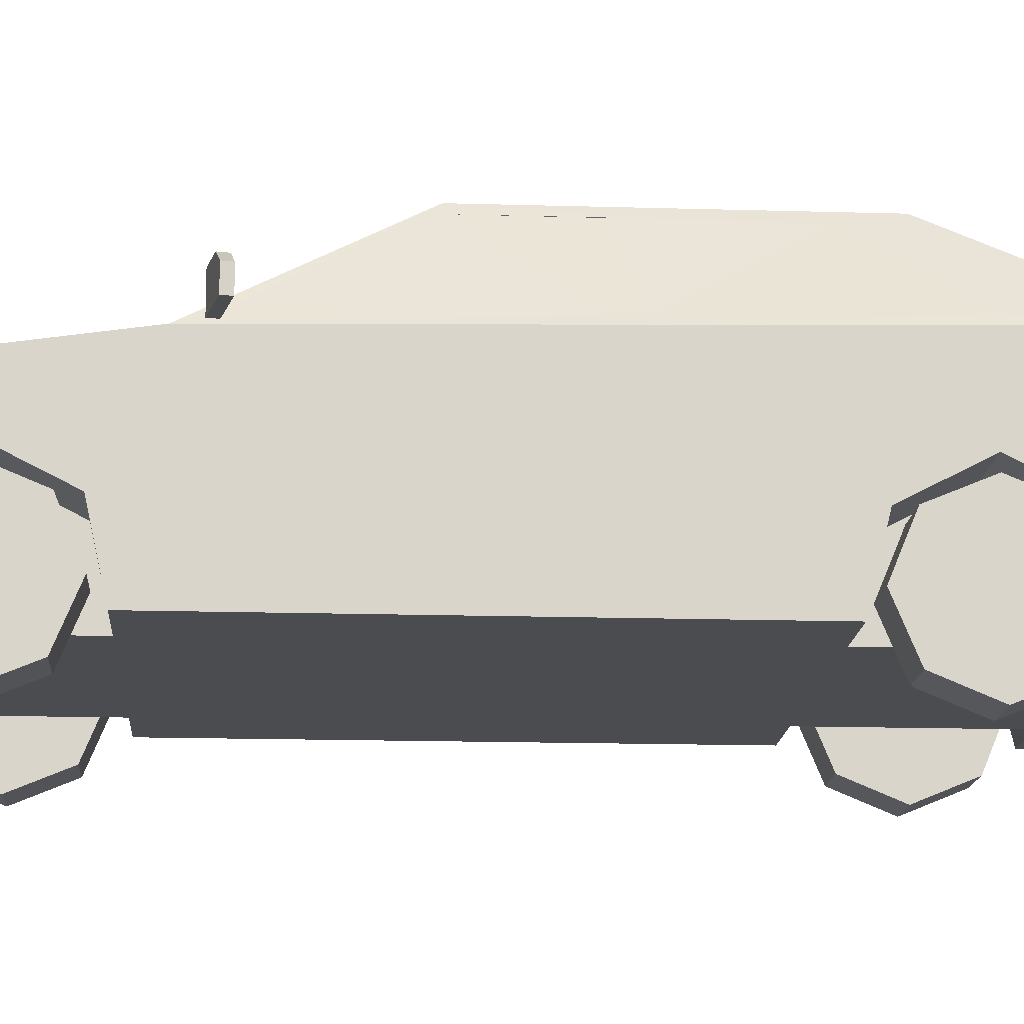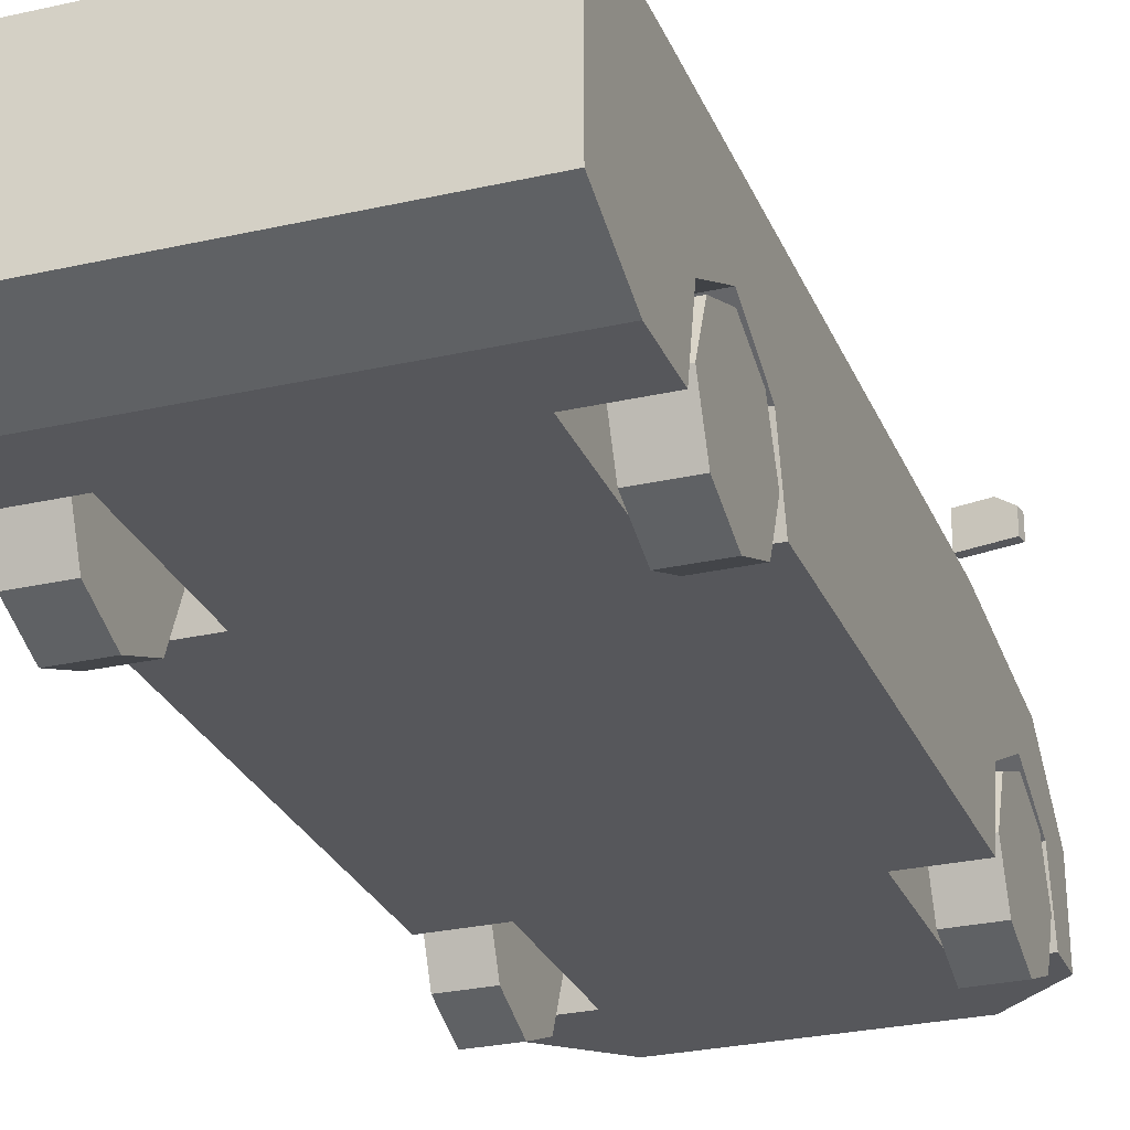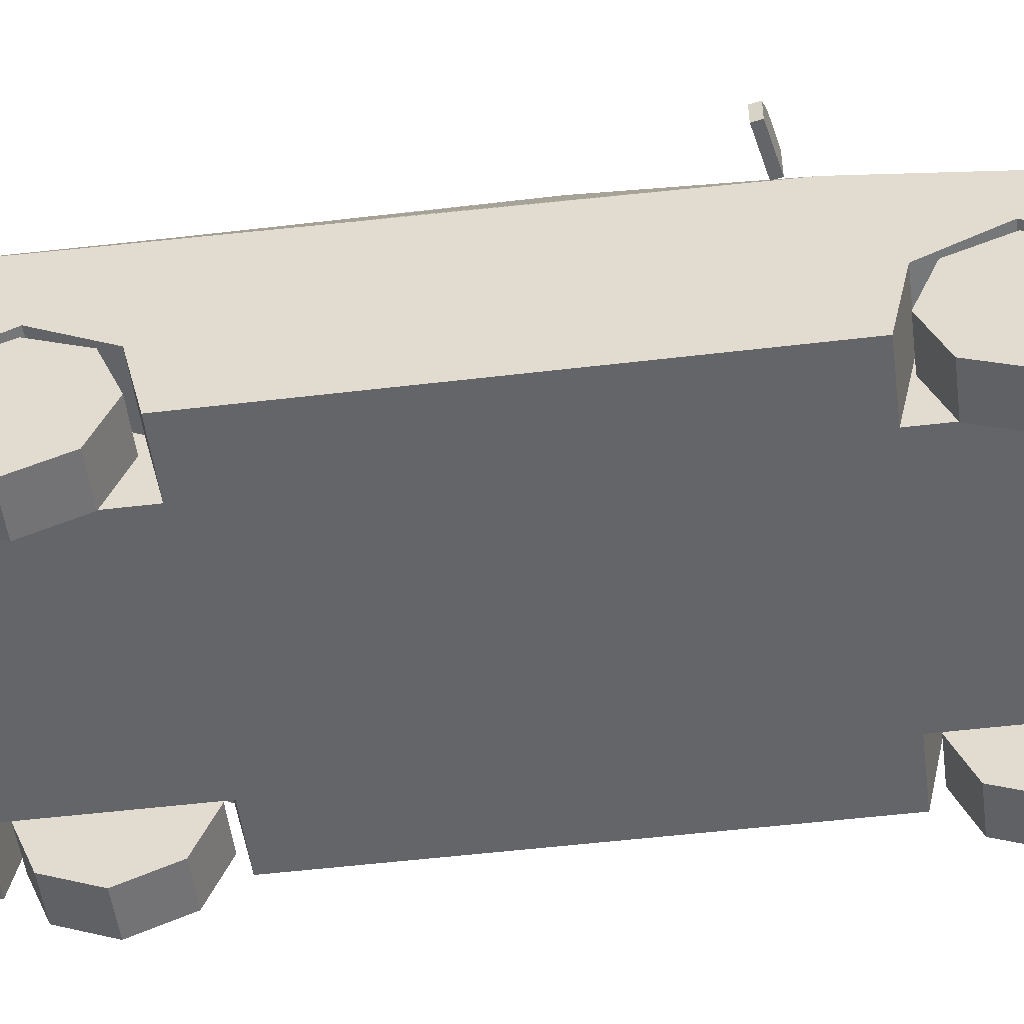
<metadata>
{"format":"obj","ext":"obj","renderer":"f3d","projection":"perspective","resolution":1024,"background":"white","views":[{"elev":-14.8,"azim":86.2,"up":"+Y"},{"elev":-27.1,"azim":-160.5,"up":"+Y"},{"elev":-51.6,"azim":-82.6,"up":"+Y"}]}
</metadata>
<code>
o Sedan_03_Red
v 0.2504 0.2453 -0.3586
v 0.2504 0.315 -0.4939
v 0.2504 0.2453 -0.6324
v 0.2504 0.2453 0.886
v 0.2504 0.315 0.7506
v 0.2504 0.2453 0.6122
v 0.3889 0.4812 -0.9695
v 0.3613 0.4687 0.4981
v 0.3772 0.4951 -0.4975
v 0.2535 0.6512 0.2005
v 0.2793 0.6443 -0.3139
v 0.3889 0.1007 -0.8037
v 0.3889 0.1702 -0.9695
v 0.3889 0.315 0.7506
v 0.3889 0.2453 0.6122
v 0.3889 0.2453 0.886
v 0.2504 0.1007 0.58
v 0.3889 0.1007 0.58
v 0.2504 0.1007 0.9212
v 0.3889 0.1007 0.9212
v 0.3889 0.315 -0.4939
v 0.3889 0.2453 -0.6324
v 0.3889 0.2453 -0.3586
v 0.2504 0.1007 -0.6646
v 0.3889 0.1007 -0.6646
v 0.2504 0.1007 -0.3233
v 0.3889 0.1007 -0.3233
v 0.3889 0.1007 1.008
v 0.2573 0.1007 1.121
v 0.2688 0.3726 1.023
v 0.3776 0.3939 0.8788
v 0.3771 0.2888 0.9956
v 0.2694 0.335 1.072
v 0.2789 0.644 0.1822
v 0.3772 0.4769 0.4544
v 0.3775 0.486 -0.02066
v 0.2787 0.6439 -0.02066
v 0.3769 0.4867 -0.07391
v 0.3889 0.4571 0.517
v 0.2794 0.6444 -0.07391
v 0.2674 0.6628 0.1816
v 0.3484 0.5116 -0.6848
v 0.2537 0.6518 -0.4315
v 0.3889 0.4677 -0.04725
v 0.2674 0.6628 -0.04725
v 0.3889 0.4812 -0.7398
v 0.2674 0.6628 -0.4116
v 0.2573 0.3302 1.092
v 0.3889 0.2744 0.9988
v 0.3889 0.4089 0.8482
v 0.2573 0.3835 1.023
v 0.1598 0.2557 1.101
v 0.1872 0.1744 1.111
v 0.1642 0.1348 1.117
v 0.2573 0.1744 1.111
v 0.2573 0.1348 1.116
v 0.2084 0.1348 1.116
v 0.2378 0.1744 1.111
v 0.3889 0.3384 -0.9695
v 0.3889 0.4201 -0.9695
v 0.3889 0.4201 -0.8925
v 0.3889 0.3968 -0.8692
v 0.3889 0.3384 -0.9276
v 0.2751 0.4093 -0.9695
v 0.222 0.3384 -0.9695
v 0.1667 0.415 -0.9695
v 0.1325 0.3384 -0.9695
v 0.3401 0.2191 -0.9695
v 0.04676 0.1744 1.111
v 0.04676 0.229 1.105
v 0.04676 0.1792 1.11
v 0.05181 0.4037 -0.9695
v 0.05181 0.3515 -0.9695
v 0.01952 0.2846 1.096
v 0.3714 0.4185 -0.9695
v 0.3484 0.3384 -0.9695
v 0.3624 0.391 0.8989
v 0.3639 0.2945 1.005
v 0.3216 0.1744 1.056
v 0.3216 0.1348 1.06
v 0.1916 0.3235 1.093
v -0.2504 0.2453 -0.3586
v -0.2504 0.315 -0.4939
v -0.2504 0.2453 -0.6324
v -0.2504 0.2453 0.886
v -0.2504 0.315 0.7506
v -0.2504 0.2453 0.6122
v -0.3889 0.4812 -0.9695
v -0.3613 0.4687 0.4981
v -0.3772 0.4951 -0.4975
v -0.2535 0.6512 0.2005
v -0.2793 0.6443 -0.3139
v 0 0.1007 1.121
v 0 0.4812 -0.9695
v 0 0.4812 -0.7398
v -0.3889 0.1007 -0.8037
v -0.3889 0.1702 -0.9695
v -0.3889 0.315 0.7506
v -0.3889 0.2453 0.6122
v -0.3889 0.2453 0.886
v -0.2504 0.1007 0.58
v -0.3889 0.1007 0.58
v -0.2504 0.1007 0.9212
v -0.3889 0.1007 0.9212
v -0.3889 0.315 -0.4939
v -0.3889 0.2453 -0.6324
v -0.3889 0.2453 -0.3586
v -0.2504 0.1007 -0.6646
v -0.3889 0.1007 -0.6646
v -0.2504 0.1007 -0.3233
v -0.3889 0.1007 -0.3233
v 0 0.3302 1.092
v -0.3889 0.1007 1.008
v -0.2573 0.1007 1.121
v -0.2688 0.3726 1.023
v -0.3776 0.3939 0.8788
v -0.3771 0.2888 0.9956
v -0.2694 0.335 1.072
v -0.2789 0.644 0.1822
v -0.3772 0.4769 0.4544
v -0.3775 0.486 -0.02066
v -0.2787 0.6439 -0.02066
v -0.3769 0.4867 -0.07391
v -0.3889 0.4571 0.517
v -0.2794 0.6444 -0.07391
v -0.2674 0.6628 0.1816
v -0.3484 0.5116 -0.6848
v -0.2537 0.6518 -0.4315
v -0.3889 0.4677 -0.04725
v -0.2674 0.6628 -0.04725
v -0.3889 0.4812 -0.7398
v -0.2674 0.6628 -0.4116
v 0 0.5116 -0.6848
v -0.2573 0.3302 1.092
v -0.3889 0.2744 0.9988
v -0.3889 0.4089 0.8482
v -0.2573 0.3835 1.023
v 0 0.2333 1.104
v -0.1598 0.2557 1.101
v 0 0.1348 1.117
v -0.1872 0.1744 1.111
v -0.1642 0.1348 1.117
v -0.2573 0.1744 1.111
v -0.2573 0.1348 1.116
v -0.2084 0.1348 1.116
v -0.2378 0.1744 1.111
v -0.3889 0.3384 -0.9695
v -0.3889 0.4201 -0.9695
v -0.3889 0.4201 -0.8925
v -0.3889 0.3968 -0.8692
v -0.3889 0.3384 -0.9276
v -0.2751 0.4093 -0.9695
v -0.222 0.3384 -0.9695
v 0 0.3384 -0.9695
v 0 0.415 -0.9695
v -0.1667 0.415 -0.9695
v -0.1325 0.3384 -0.9695
v 0 0.2191 -0.9695
v -0.3401 0.2191 -0.9695
v 0 0.229 1.105
v -0.04676 0.1744 1.111
v -0.04676 0.229 1.105
v -0.04676 0.1792 1.11
v 0 0.3515 -0.9695
v 0 0.4037 -0.9695
v -0.05181 0.4037 -0.9695
v -0.05181 0.3515 -0.9695
v 0 0.3032 1.094
v 0 0.2659 1.099
v -0.01952 0.2846 1.096
v -0.3714 0.4185 -0.9695
v -0.3484 0.3384 -0.9695
v -0.3624 0.391 0.8989
v -0.3639 0.2945 1.005
v -0.3216 0.1744 1.056
v -0.3216 0.1348 1.06
v -0.1916 0.3235 1.093
v 0.3874 0.4661 0.4733
v 0.3874 0.5303 0.4733
v 0.3838 0.4661 0.4554
v 0.3838 0.5303 0.4554
v 0.4767 0.4661 0.4554
v 0.4731 0.4661 0.4376
v 0.4767 0.509 0.4554
v 0.4471 0.5303 0.4613
v 0.4436 0.5303 0.4435
v 0.4731 0.509 0.4376
v -0.3874 0.4661 0.4733
v -0.3874 0.5303 0.4733
v -0.3838 0.4661 0.4554
v -0.3838 0.5303 0.4554
v -0.4767 0.4661 0.4554
v -0.4731 0.4661 0.4376
v -0.4767 0.509 0.4554
v -0.4471 0.5303 0.4613
v -0.4436 0.5303 0.4435
v -0.4731 0.509 0.4376
f 2 23 1
f 3 21 2
f 24 22 3
f 5 16 4
f 6 14 5
f 17 15 6
f 65 68 67
f 36 34 35
f 95 7 94
f 97 12 96
f 161 142 54
f 123 122 125
f 45 132 130
f 151 105 136
f 19 16 20
f 3 1 26
f 26 23 27
f 164 166 72
f 145 141 139
f 32 77 78
f 80 28 49
f 8 91 89
f 69 163 161
f 97 158 68
f 49 16 14
f 38 11 40
f 132 131 92
f 51 39 136
f 19 93 103
f 42 95 133
f 136 135 116
f 52 112 74
f 39 41 8
f 58 56 55
f 80 55 56
f 61 63 59
f 59 75 60
f 66 67 72
f 168 169 74
f 6 4 19
f 137 112 48
f 76 64 75
f 78 30 33
f 107 83 82
f 105 84 83
f 84 109 108
f 100 86 85
f 98 87 86
f 99 101 87
f 157 159 153
f 119 121 120
f 160 163 70
f 132 128 131
f 103 100 85
f 83 108 110
f 86 101 103
f 110 107 82
f 35 41 39
f 117 173 116
f 135 113 175
f 126 89 91
f 92 123 125
f 124 119 120
f 9 46 47
f 32 48 49
f 30 50 51
f 118 137 115
f 170 112 139
f 144 146 143
f 143 176 144
f 147 150 149
f 147 171 172
f 167 157 156
f 152 172 171
f 174 115 173
f 179 180 178
f 184 179 178
f 181 187 183
f 180 182 178
f 187 182 183
f 185 187 186
f 181 185 186
f 190 189 188
f 188 195 194
f 193 196 191
f 190 192 193
f 192 197 193
f 197 195 196
f 195 191 196
f 52 53 57
f 37 38 40
f 43 133 127
f 2 21 23
f 3 22 21
f 24 25 22
f 5 14 16
f 6 15 14
f 17 18 15
f 94 7 60
f 94 60 75
f 66 155 94
f 158 154 67
f 66 94 75
f 68 158 67
f 66 75 64
f 65 76 59
f 66 64 65
f 59 13 68
f 67 66 65
f 65 59 68
f 36 37 34
f 88 131 95
f 95 46 7
f 94 88 95
f 97 13 12
f 53 69 161
f 161 141 142
f 142 140 54
f 54 53 161
f 123 121 122
f 130 126 41
f 45 47 132
f 130 41 45
f 129 131 88
f 88 148 149
f 129 88 149
f 136 124 129
f 113 135 136
f 100 104 113
f 100 113 136
f 136 129 149
f 136 149 150
f 98 100 136
f 111 102 99
f 99 98 136
f 136 150 151
f 151 147 97
f 97 96 109
f 97 109 106
f 111 99 136
f 107 111 136
f 151 97 106
f 105 107 136
f 151 106 105
f 19 4 16
f 26 24 3
f 3 2 1
f 26 1 23
f 164 167 166
f 166 165 72
f 72 73 164
f 177 112 134
f 134 143 146
f 145 144 114
f 134 146 145
f 139 177 134
f 160 138 139
f 162 160 139
f 139 134 145
f 145 114 93
f 93 140 142
f 141 161 163
f 145 93 142
f 141 163 162
f 145 142 141
f 141 162 139
f 32 31 77
f 49 48 55
f 49 55 79
f 56 29 28
f 49 79 80
f 80 56 28
f 8 10 91
f 69 71 163
f 68 13 97
f 97 159 158
f 18 27 23
f 18 23 21
f 15 18 21
f 22 25 12
f 14 15 21
f 22 12 13
f 21 22 13
f 13 59 63
f 13 63 62
f 21 13 62
f 61 60 7
f 21 62 61
f 14 21 61
f 61 7 46
f 44 39 50
f 61 46 44
f 14 61 44
f 44 50 49
f 49 28 20
f 49 20 16
f 14 44 49
f 38 9 11
f 92 125 130
f 131 129 123
f 131 123 90
f 92 130 132
f 131 90 92
f 136 137 51
f 51 50 39
f 39 124 136
f 108 109 96
f 96 12 25
f 96 25 24
f 108 96 24
f 26 27 18
f 108 24 26
f 102 111 110
f 110 108 26
f 26 18 17
f 19 20 28
f 110 26 17
f 19 28 29
f 110 17 19
f 101 102 110
f 113 104 103
f 101 110 19
f 114 113 103
f 103 101 19
f 19 29 93
f 93 114 103
f 42 46 95
f 135 134 118
f 135 118 174
f 115 137 136
f 116 173 115
f 135 174 117
f 116 115 136
f 135 117 116
f 169 138 52
f 52 81 112
f 112 168 74
f 74 169 52
f 8 89 124
f 41 126 91
f 41 91 10
f 8 124 39
f 41 10 8
f 58 57 56
f 80 79 55
f 59 60 61
f 61 62 63
f 59 76 75
f 165 155 66
f 67 154 164
f 67 164 73
f 72 165 66
f 67 73 72
f 168 170 169
f 19 17 6
f 6 5 4
f 48 51 137
f 137 134 112
f 76 65 64
f 78 77 30
f 107 105 83
f 105 106 84
f 84 106 109
f 100 98 86
f 98 99 87
f 99 102 101
f 148 88 94
f 94 155 156
f 157 154 158
f 148 94 156
f 157 158 159
f 171 148 156
f 152 171 156
f 159 97 147
f 147 172 153
f 152 156 157
f 159 147 153
f 153 152 157
f 119 122 121
f 160 162 163
f 163 71 70
f 47 46 42
f 47 42 43
f 133 95 131
f 127 133 131
f 132 47 43
f 128 127 131
f 132 43 128
f 103 104 100
f 110 82 83
f 83 84 108
f 103 85 86
f 86 87 101
f 110 111 107
f 34 37 40
f 40 45 41
f 39 44 38
f 39 38 36
f 34 40 41
f 39 36 35
f 35 34 41
f 117 174 173
f 143 134 135
f 113 114 144
f 113 144 176
f 175 143 135
f 113 176 175
f 126 124 89
f 92 90 123
f 126 130 125
f 125 122 119
f 126 125 119
f 123 129 124
f 121 123 124
f 124 126 119
f 120 121 124
f 45 40 11
f 9 38 44
f 47 45 11
f 9 44 46
f 47 11 9
f 50 31 32
f 78 33 48
f 49 50 32
f 32 78 48
f 48 33 30
f 77 31 50
f 51 48 30
f 30 77 50
f 118 134 137
f 139 138 169
f 170 168 112
f 139 169 170
f 112 177 139
f 144 145 146
f 143 175 176
f 149 148 147
f 147 151 150
f 147 148 171
f 156 155 165
f 156 165 166
f 164 154 157
f 156 166 167
f 167 164 157
f 152 153 172
f 174 118 115
f 179 181 180
f 178 182 184
f 184 185 179
f 183 180 181
f 181 186 187
f 180 183 182
f 187 184 182
f 185 184 187
f 181 179 185
f 190 191 189
f 194 192 188
f 188 189 195
f 191 190 193
f 193 197 196
f 190 188 192
f 192 194 197
f 197 194 195
f 195 189 191
f 48 112 81
f 52 138 160
f 48 81 52
f 58 55 48
f 29 56 57
f 57 58 48
f 52 160 70
f 57 48 52
f 93 29 57
f 54 140 93
f 71 69 53
f 54 93 57
f 70 71 53
f 53 54 57
f 52 70 53
f 37 36 38
f 127 128 43
f 43 42 133
o Wheel_FL
v 0.2931 0.1451 0.7506
v 0.3889 0.1451 0.7506
v 0.2931 0.1451 0.6065
v 0.3889 0.1451 0.6065
v 0.2931 0.04323 0.6487
v 0.3889 0.04323 0.6487
v 0.2931 0.001025 0.7506
v 0.3889 0.001025 0.7506
v 0.2931 0.04323 0.8525
v 0.3889 0.04323 0.8525
v 0.2931 0.1451 0.8947
v 0.3889 0.1451 0.8947
v 0.2931 0.247 0.8525
v 0.3889 0.247 0.8525
v 0.2931 0.2892 0.7506
v 0.3889 0.2892 0.7506
v 0.2931 0.247 0.6487
v 0.3889 0.247 0.6487
v 0.3889 0.07845 0.684
v 0.3889 0.1451 0.6563
v 0.3889 0.05083 0.7506
v 0.3889 0.07845 0.8173
v 0.3889 0.1451 0.8449
v 0.3889 0.2118 0.8173
v 0.3889 0.2394 0.7506
v 0.3889 0.2118 0.684
f 198 200 202
f 199 216 217
f 201 202 200
f 198 202 204
f 199 218 216
f 203 204 202
f 198 204 206
f 199 219 218
f 205 206 204
f 198 206 208
f 199 220 219
f 207 208 206
f 198 208 210
f 199 221 220
f 209 210 208
f 198 210 212
f 199 222 221
f 211 212 210
f 198 212 214
f 199 223 222
f 213 214 212
f 198 214 200
f 199 217 223
f 215 200 214
f 216 201 217
f 218 203 216
f 218 207 205
f 220 207 219
f 221 209 220
f 221 213 211
f 223 213 222
f 223 201 215
f 201 203 202
f 203 205 204
f 205 207 206
f 207 209 208
f 209 211 210
f 211 213 212
f 213 215 214
f 215 201 200
f 216 203 201
f 218 205 203
f 218 219 207
f 220 209 207
f 221 211 209
f 221 222 213
f 223 215 213
f 223 217 201
o Wheel_FR
v -0.2931 0.1451 0.7506
v -0.3889 0.1451 0.7506
v -0.2931 0.1451 0.6065
v -0.3889 0.1451 0.6065
v -0.2931 0.04323 0.6487
v -0.3889 0.04323 0.6487
v -0.2931 0.001025 0.7506
v -0.3889 0.001025 0.7506
v -0.2931 0.04323 0.8525
v -0.3889 0.04323 0.8525
v -0.2931 0.1451 0.8947
v -0.3889 0.1451 0.8947
v -0.2931 0.247 0.8525
v -0.3889 0.247 0.8525
v -0.2931 0.2892 0.7506
v -0.3889 0.2892 0.7506
v -0.2931 0.247 0.6487
v -0.3889 0.247 0.6487
v -0.3889 0.07845 0.684
v -0.3889 0.1451 0.6563
v -0.3889 0.05083 0.7506
v -0.3889 0.07845 0.8173
v -0.3889 0.1451 0.8449
v -0.3889 0.2118 0.8173
v -0.3889 0.2394 0.7506
v -0.3889 0.2118 0.684
f 224 228 226
f 225 243 242
f 226 229 227
f 224 230 228
f 225 242 244
f 230 229 228
f 224 232 230
f 225 244 245
f 232 231 230
f 224 234 232
f 225 245 246
f 234 233 232
f 224 236 234
f 225 246 247
f 236 235 234
f 224 238 236
f 225 247 248
f 238 237 236
f 224 240 238
f 225 248 249
f 240 239 238
f 224 226 240
f 225 249 243
f 226 241 240
f 227 242 243
f 229 244 242
f 244 233 245
f 233 246 245
f 235 247 246
f 237 248 247
f 239 249 248
f 249 227 243
f 226 228 229
f 230 231 229
f 232 233 231
f 234 235 233
f 236 237 235
f 238 239 237
f 240 241 239
f 226 227 241
f 227 229 242
f 229 231 244
f 244 231 233
f 233 235 246
f 235 237 247
f 237 239 248
f 239 241 249
f 249 241 227
o Wheel_RL
v 0.2931 0.1451 -0.494
v 0.3889 0.1451 -0.494
v 0.2931 0.1451 -0.638
v 0.3889 0.1451 -0.638
v 0.2931 0.04323 -0.5958
v 0.3889 0.04323 -0.5958
v 0.2931 0.001025 -0.494
v 0.3889 0.001025 -0.494
v 0.2931 0.04323 -0.3921
v 0.3889 0.04323 -0.3921
v 0.2931 0.1451 -0.3499
v 0.3889 0.1451 -0.3499
v 0.2931 0.247 -0.3921
v 0.3889 0.247 -0.3921
v 0.2931 0.2892 -0.494
v 0.3889 0.2892 -0.494
v 0.2931 0.247 -0.5958
v 0.3889 0.247 -0.5958
v 0.3889 0.07845 -0.5606
v 0.3889 0.1451 -0.5882
v 0.3889 0.05083 -0.494
v 0.3889 0.07845 -0.4273
v 0.3889 0.1451 -0.3997
v 0.3889 0.2118 -0.4273
v 0.3889 0.2394 -0.494
v 0.3889 0.2118 -0.5606
f 250 252 254
f 251 268 269
f 253 254 252
f 250 254 256
f 251 270 268
f 255 256 254
f 250 256 258
f 251 271 270
f 257 258 256
f 250 258 260
f 251 272 271
f 259 260 258
f 250 260 262
f 251 273 272
f 261 262 260
f 250 262 264
f 251 274 273
f 263 264 262
f 250 264 266
f 251 275 274
f 265 266 264
f 250 266 252
f 251 269 275
f 267 252 266
f 268 253 269
f 270 255 268
f 271 257 270
f 271 261 259
f 272 263 261
f 273 265 263
f 275 265 274
f 269 267 275
f 253 255 254
f 255 257 256
f 257 259 258
f 259 261 260
f 261 263 262
f 263 265 264
f 265 267 266
f 267 253 252
f 268 255 253
f 270 257 255
f 271 259 257
f 271 272 261
f 272 273 263
f 273 274 265
f 275 267 265
f 269 253 267
o Wheel_RR
v -0.2931 0.1451 -0.494
v -0.3889 0.1451 -0.494
v -0.2931 0.1451 -0.638
v -0.3889 0.1451 -0.638
v -0.2931 0.04323 -0.5958
v -0.3889 0.04323 -0.5958
v -0.2931 0.001025 -0.494
v -0.3889 0.001025 -0.494
v -0.2931 0.04323 -0.3921
v -0.3889 0.04323 -0.3921
v -0.2931 0.1451 -0.3499
v -0.3889 0.1451 -0.3499
v -0.2931 0.247 -0.3921
v -0.3889 0.247 -0.3921
v -0.2931 0.2892 -0.494
v -0.3889 0.2892 -0.494
v -0.2931 0.247 -0.5958
v -0.3889 0.247 -0.5958
v -0.3889 0.07845 -0.5606
v -0.3889 0.1451 -0.5882
v -0.3889 0.05083 -0.494
v -0.3889 0.07845 -0.4273
v -0.3889 0.1451 -0.3997
v -0.3889 0.2118 -0.4273
v -0.3889 0.2394 -0.494
v -0.3889 0.2118 -0.5606
f 276 280 278
f 277 295 294
f 280 279 278
f 276 282 280
f 277 294 296
f 282 281 280
f 276 284 282
f 277 296 297
f 284 283 282
f 276 286 284
f 277 297 298
f 286 285 284
f 276 288 286
f 277 298 299
f 288 287 286
f 276 290 288
f 277 299 300
f 290 289 288
f 276 292 290
f 277 300 301
f 292 291 290
f 276 278 292
f 277 301 295
f 278 293 292
f 279 294 295
f 281 296 294
f 283 297 296
f 285 298 297
f 298 289 299
f 289 300 299
f 291 301 300
f 293 295 301
f 280 281 279
f 282 283 281
f 284 285 283
f 286 287 285
f 288 289 287
f 290 291 289
f 292 293 291
f 278 279 293
f 279 281 294
f 281 283 296
f 283 285 297
f 285 287 298
f 298 287 289
f 289 291 300
f 291 293 301
f 293 279 295

</code>
